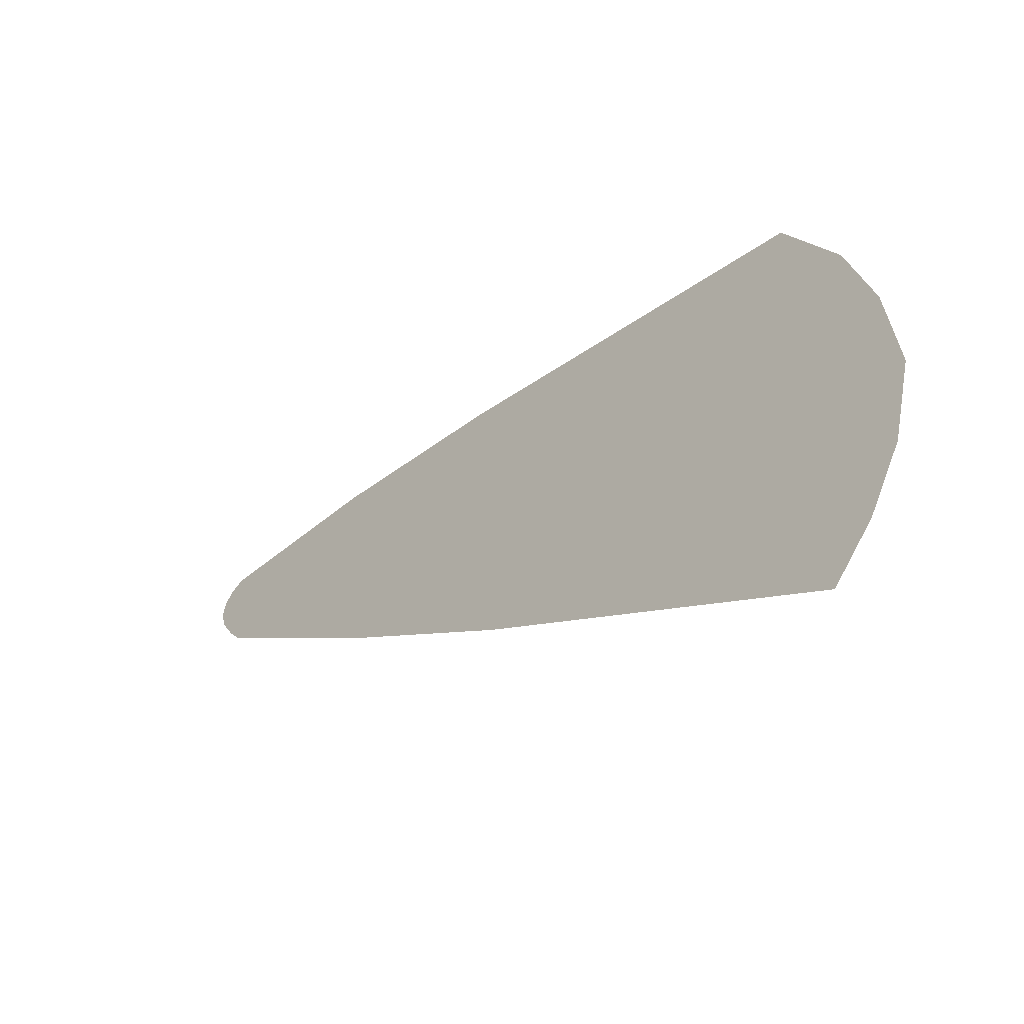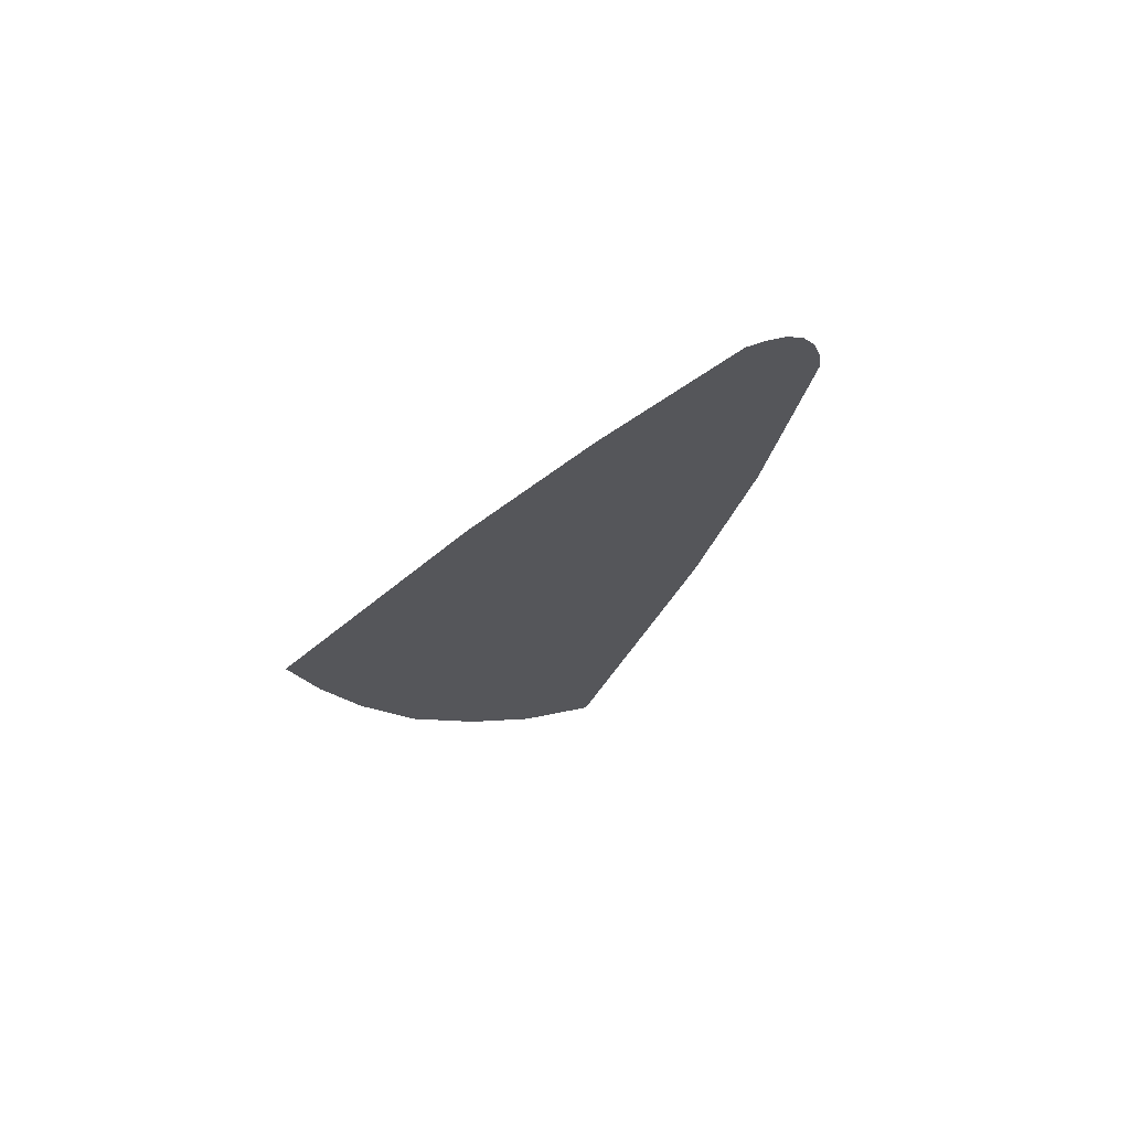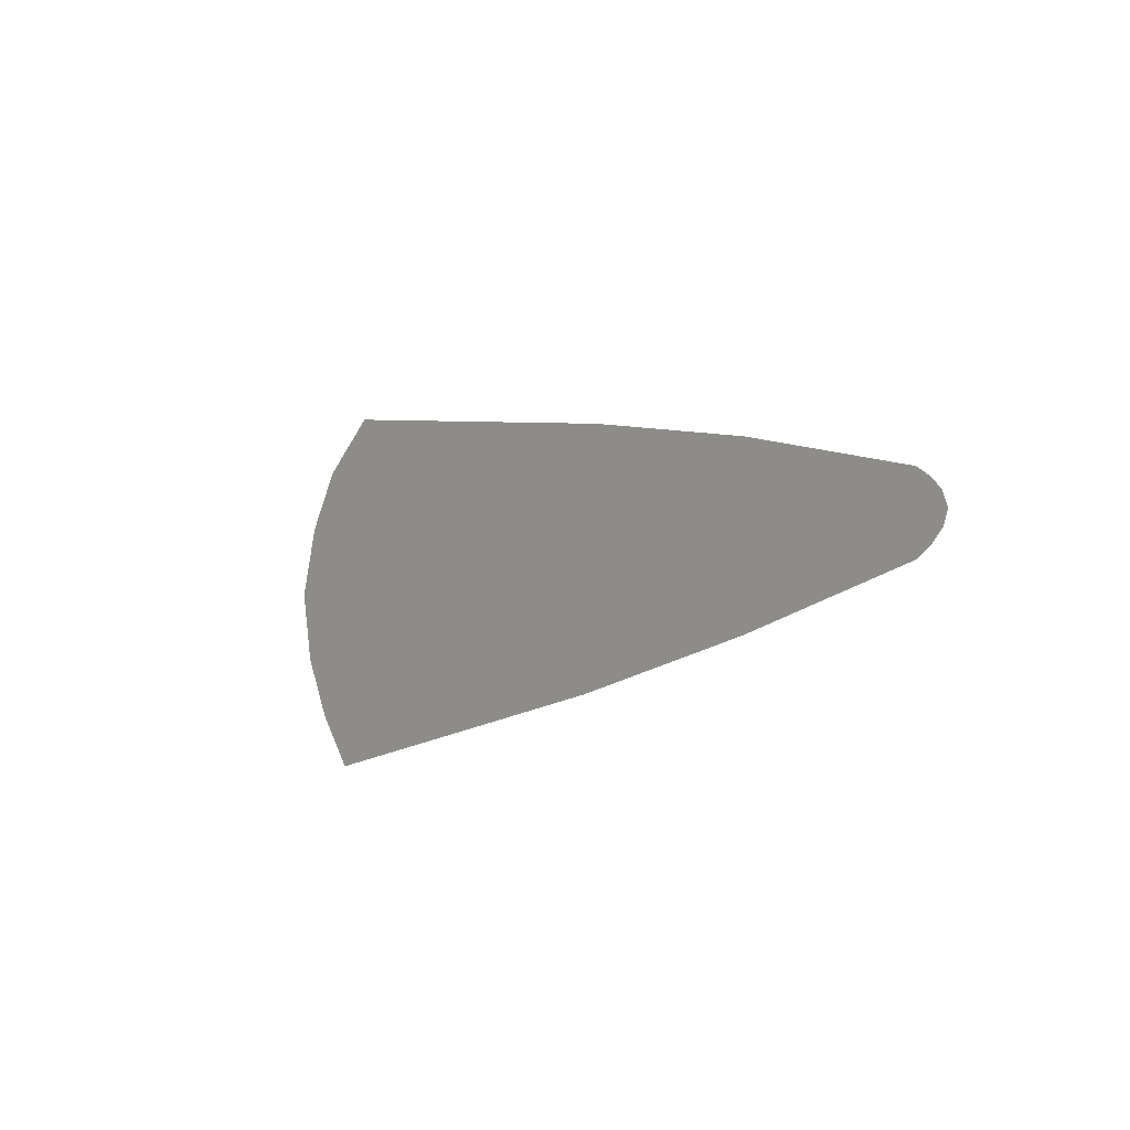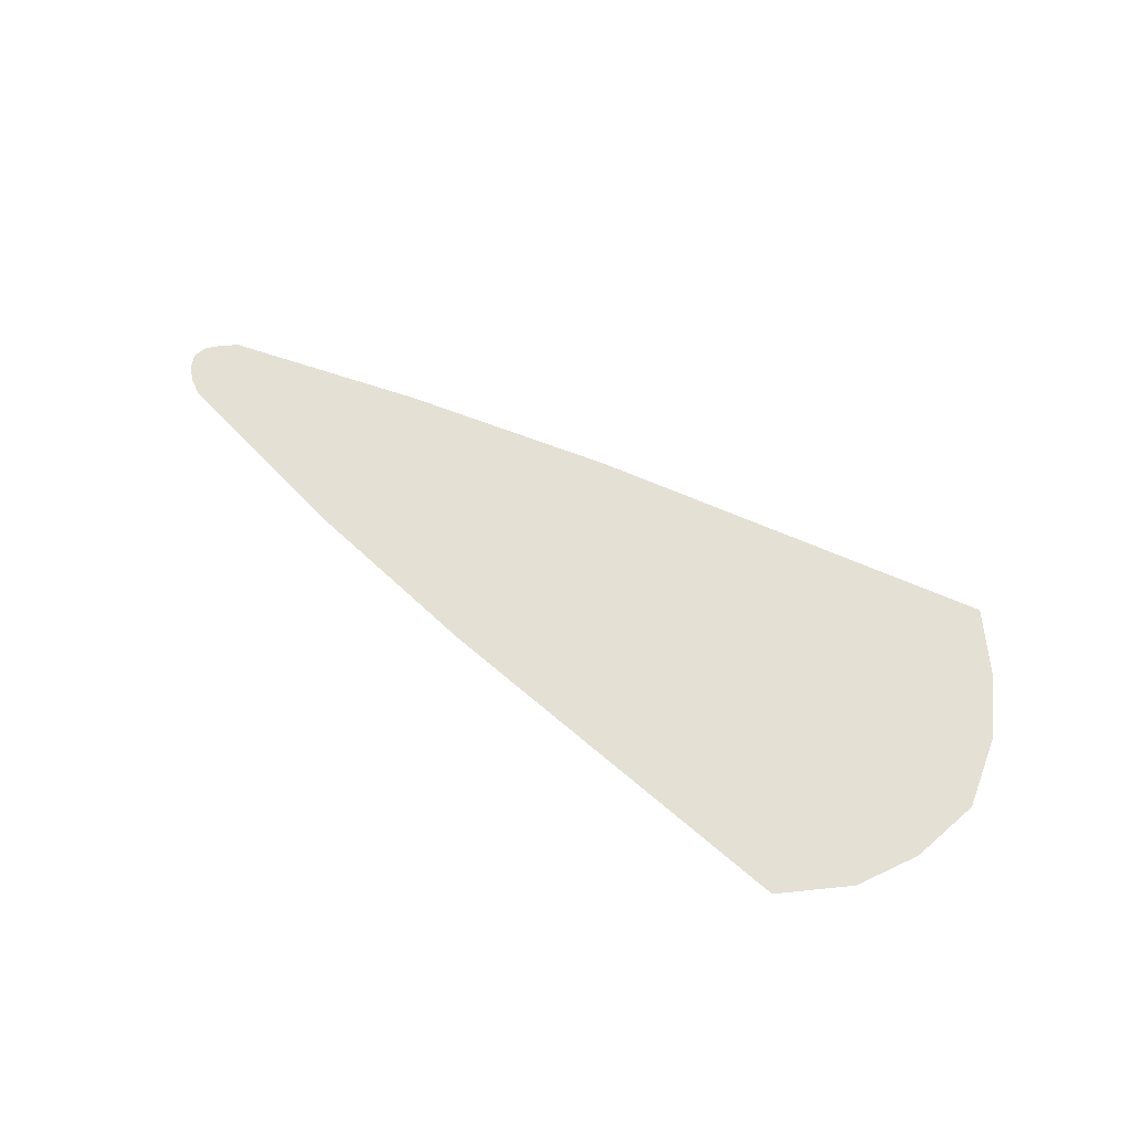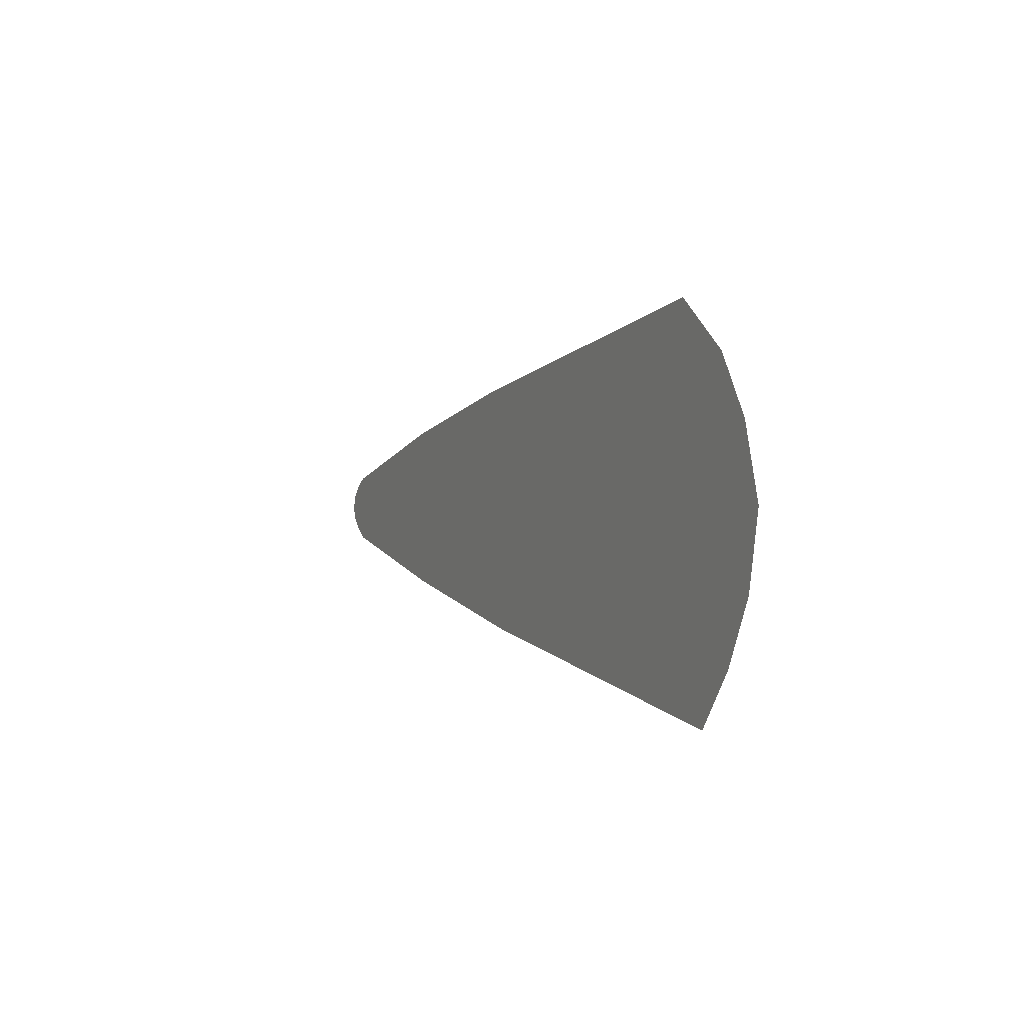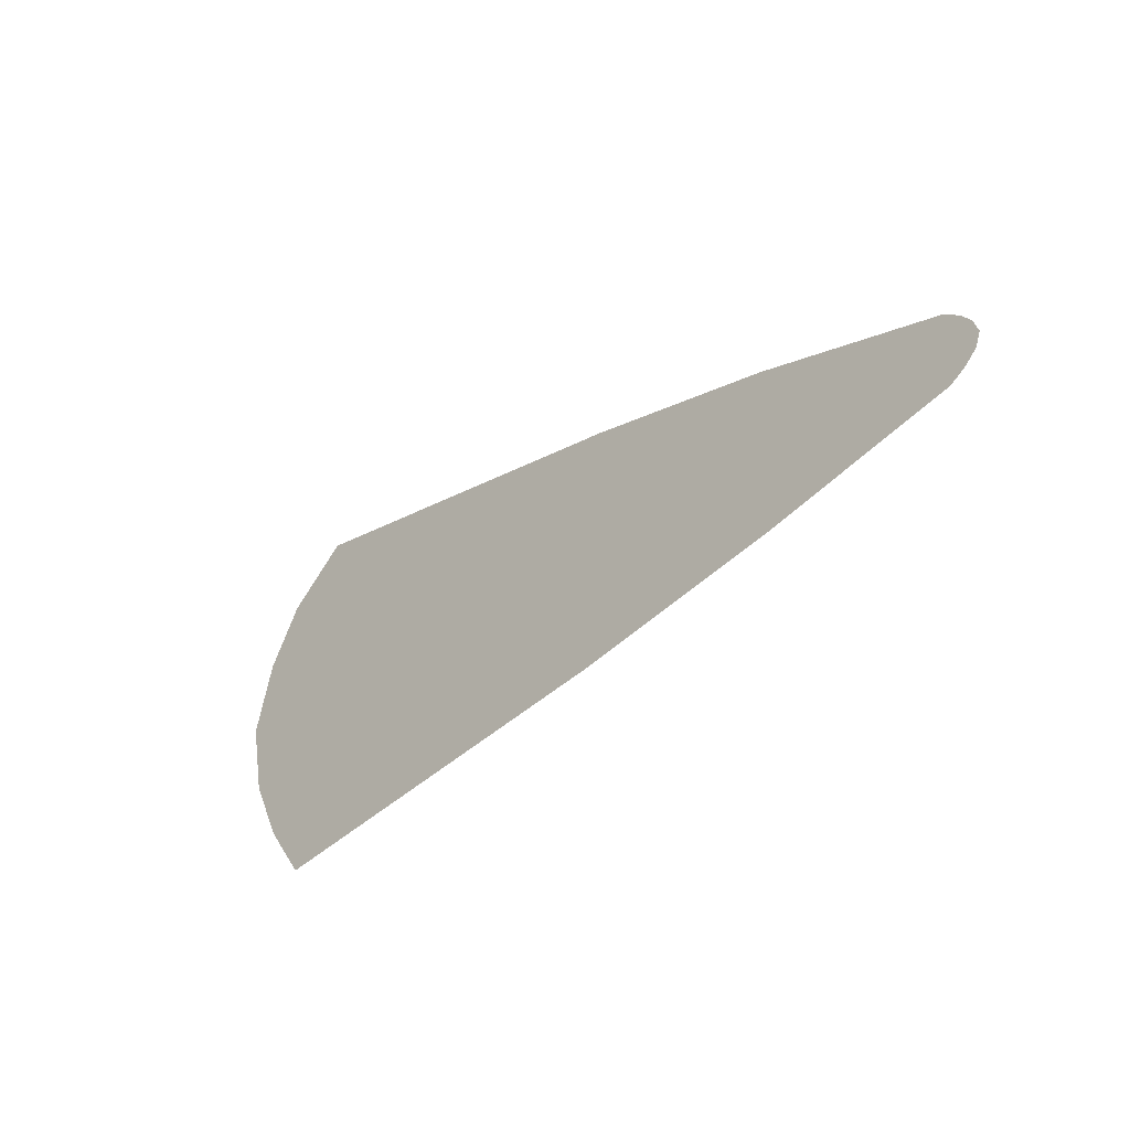
<metadata>
{"format":"obj","ext":"obj","renderer":"f3d","projection":"perspective","resolution":1024,"background":"white","views":[{"elev":-23.0,"azim":-136.4,"up":"+Y"},{"elev":-26.0,"azim":66.0,"up":"+Z"},{"elev":-5.8,"azim":52.4,"up":"+Y"},{"elev":66.1,"azim":-147.6,"up":"+Z"},{"elev":-0.0,"azim":-114.7,"up":"+Y"},{"elev":-32.4,"azim":45.8,"up":"+Y"}]}
</metadata>
<code>
g fx_c353_00_cutscene_fbx_05
v -1.124 -0.3259 0
v -0.593 -0.1593 0
v -0.5728 -0.217 0
v -0.06648 -0.09486 0
v -0.02688 -0.06836 0
v -1.159 -0.2329 0
v -2.18 -0.4882 0
v -2.288 -0.3485 0
v -1.183 -0.1248 0
v -2.371 -0.1875 0
v -0.6075 -0.08429 0
v -0.6181 -5.488e-05 0
v 0.00563 -0.036 0
v 0.01797 -0.0009745 0
v 0.003884 0.03496 0
v -1.195 -0.001354 0
v -2.409 -0.002099 0
v -2.355 0.1802 0
v -1.175 0.1209 0
v -2.262 0.3282 0
v -0.6041 0.08333 0
v -0.02439 0.06413 0
v -1.142 0.2203 0
v -2.097 0.4583 0
v -1.074 0.3098 0
v -0.583 0.1507 0
v -0.0641 0.08996 0
v -0.5627 0.2136 0
g fx_c353_00_cutscene_fbx_05_0
f 3 2 1
f 2 3 4
f 5 2 4
f 2 6 1
f 1 6 7
f 6 8 7
f 6 9 8
f 9 6 2
f 9 10 8
f 11 2 5
f 11 9 2
f 11 12 9
f 13 11 5
f 12 11 13
f 14 12 13
f 14 15 12
f 9 16 10
f 12 16 9
f 16 17 10
f 17 16 18
f 16 19 18
f 19 16 12
f 18 19 20
f 15 21 12
f 21 19 12
f 15 22 21
f 19 23 20
f 23 19 21
f 20 23 24
f 23 25 24
f 22 26 21
f 26 23 21
f 23 26 25
f 26 22 27
f 26 28 25
f 28 26 27

</code>
